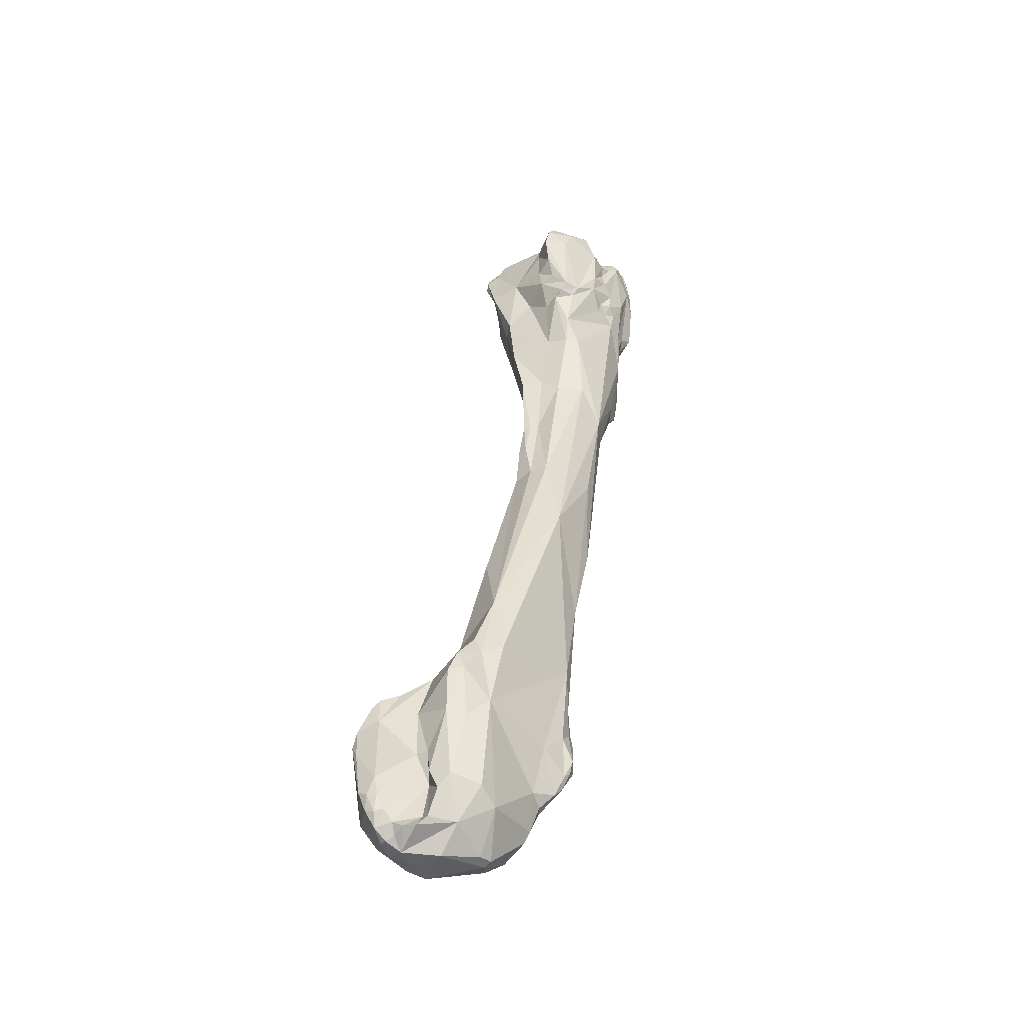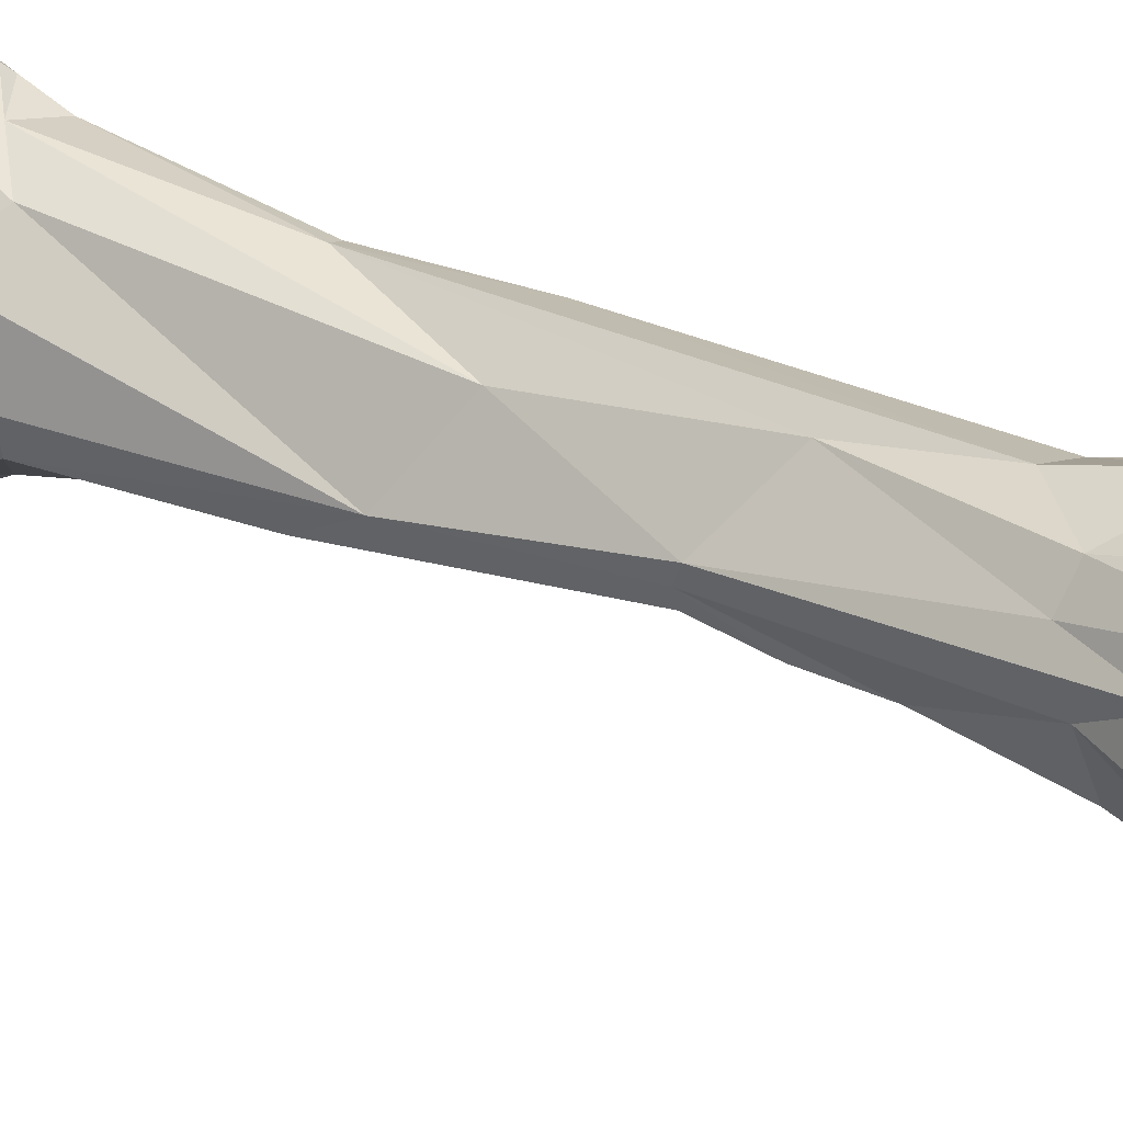
<metadata>
{"format":"obj","ext":"obj","renderer":"f3d","projection":"perspective","resolution":1024,"background":"white","views":[{"elev":-44.7,"azim":-160.2,"up":"+Y"},{"elev":39.0,"azim":129.9,"up":"+Z"}]}
</metadata>
<code>
o metacarpal4_rvs
v 0.000917 -0.09287 -0.02378
v 0.003673 -0.08967 -0.02447
v 0.003089 -0.09559 -0.0258
v 0.002847 -0.09711 -0.0258
v 0.000118 -0.09528 -0.02316
v 0.001074 -0.08904 -0.02349
v 1.1e-05 -0.09294 -0.02395
v 0.002468 -0.087 -0.02356
v 0.000324 -0.08555 -0.02281
v 0.004349 -0.08821 -0.02431
v 0.003809 -0.08753 -0.02412
v 0.005001 -0.09277 -0.02503
v 0.005302 -0.09034 -0.02451
v 0.003605 -0.09702 -0.02586
v 0.003136 -0.09828 -0.02555
v 0.002481 -0.0981 -0.02532
v -0.001101 -0.09674 -0.02461
v -0.000315 -0.09489 -0.02433
v -0.000335 -0.09874 -0.02434
v 0.000246 -0.09832 -0.0238
v 0.002015 -0.09901 -0.02485
v -0.001928 -0.08727 -0.02547
v -0.002426 -0.08546 -0.02498
v -0.001607 -0.09012 -0.02471
v 0.003728 -0.08705 -0.02343
v 0.00145 -0.08622 -0.0217
v 0.002271 -0.0868 -0.02261
v -0.003139 -0.08324 -0.02352
v -0.000852 -0.08119 -0.02058
v 0.000659 -0.08484 -0.02064
v 0.005123 -0.08915 -0.02305
v 0.005373 -0.08979 -0.02381
v 0.004328 -0.09659 -0.02564
v 0.005591 -0.09172 -0.02453
v 0.003829 -0.09809 -0.02546
v 0.003286 -0.09925 -0.02497
v -0.001901 -0.09548 -0.02437
v -0.00192 -0.0986 -0.02279
v 0.000411 -0.09935 -0.02449
v 0.001264 -0.09939 -0.02474
v 0.002097 -0.09973 -0.02421
v -0.002964 -0.08687 -0.025
v -0.003787 -0.0847 -0.02358
v -0.002859 -0.09051 -0.02402
v 0.002095 -0.08697 -0.02158
v -0.004222 -0.07882 -0.0223
v -0.002657 -0.07264 -0.01989
v -0.002722 -0.06997 -0.01791
v -0.000547 -0.08108 -0.01888
v 0.001943 -0.09164 -0.01777
v 0.005967 -0.09212 -0.02222
v 0.005667 -0.09085 -0.02371
v 0.005623 -0.09683 -0.02227
v 0.003226 -0.09988 -0.02385
v 0.002742 -0.09996 -0.02417
v -0.004289 -0.08887 -0.02302
v -0.003661 -0.09594 -0.02284
v 0.001972 -0.1004 -0.02324
v -0.000406 -0.1004 -0.02191
v -0.002485 -0.09967 -0.01983
v -0.004085 -0.09694 -0.02128
v -0.005068 -0.08359 -0.02245
v -0.004244 -0.06096 -0.01725
v -0.005743 -0.06074 -0.01787
v -0.007171 -0.06095 -0.01803
v -0.008423 -0.06778 -0.01864
v -0.003563 -0.08295 -0.01451
v -0.001169 -0.08393 -0.01598
v -0.004097 -0.06076 -0.01553
v -0.00408 -0.06104 -0.01643
v -0.005457 -0.06833 -0.01454
v 0.001651 -0.09212 -0.01495
v 0.002505 -0.09595 -0.01694
v 0.004645 -0.09654 -0.01956
v 0.001009 -0.0888 -0.01471
v -0.000111 -0.08716 -0.01572
v 0.005443 -0.09708 -0.02131
v 0.004764 -0.09822 -0.02106
v 0.00309 -0.1002 -0.02269
v -0.005475 -0.09334 -0.01729
v -0.006456 -0.08983 -0.01764
v -0.007792 -0.08165 -0.01577
v 0.001772 -0.1004 -0.02127
v -0.002872 -0.09954 -0.01884
v 0.001707 -0.1003 -0.0194
v -0.00233 -0.09975 -0.01866
v -0.004516 -0.09685 -0.01646
v -0.004965 -0.0961 -0.01657
v -0.005289 -0.05782 -0.01781
v -0.004615 -0.05786 -0.01752
v -0.006141 -0.05432 -0.01689
v -0.00556 -0.05461 -0.01727
v -0.007983 -0.04969 -0.01666
v -0.00996 -0.04978 -0.01578
v -0.008392 -0.07523 -0.0151
v -0.009917 -0.062 -0.01533
v -0.01083 -0.05303 -0.01414
v -0.005379 -0.08497 -0.01378
v -0.004256 -0.08785 -0.01365
v -0.000506 -0.08709 -0.01499
v -0.004183 -0.04625 -0.01248
v -0.004997 -0.05037 -0.01241
v -0.007109 -0.05914 -0.01262
v -0.004178 -0.04907 -0.01438
v -0.004996 -0.05457 -0.0173
v -0.007156 -0.07504 -0.01417
v 0.00177 -0.09345 -0.01523
v 0.001194 -0.09114 -0.01436
v 0.004431 -0.098 -0.02
v 0.001319 -0.0962 -0.01557
v 0.000621 -0.09857 -0.01674
v 0.000388 -0.08966 -0.01387
v 0.002819 -0.09985 -0.02014
v 0.002793 -0.09996 -0.02108
v -0.005507 -0.09389 -0.0161
v -0.006595 -0.09274 -0.01573
v -0.007372 -0.08806 -0.01599
v -0.007304 -0.09113 -0.01553
v -0.007475 -0.08704 -0.01479
v -0.007348 -0.0843 -0.01438
v -0.00172 -0.09899 -0.01692
v -0.002906 -0.09815 -0.01623
v -0.004473 -0.09541 -0.01594
v -0.003111 -0.09543 -0.01614
v -0.00516 -0.0941 -0.01548
v -0.006442 -0.04843 -0.01662
v -0.004777 -0.04845 -0.01702
v -0.007288 -0.04358 -0.01702
v -0.00901 -0.04403 -0.0171
v -0.009994 -0.04423 -0.01664
v -0.007856 -0.07517 -0.01453
v -0.009302 -0.06873 -0.01417
v -0.01126 -0.04822 -0.01127
v -0.01035 -0.05328 -0.01222
v -0.01214 -0.04283 -0.01112
v -0.01226 -0.03902 -0.01325
v -0.00731 -0.08636 -0.01389
v -0.005739 -0.08857 -0.01323
v -0.007064 -0.08678 -0.01355
v -0.002029 -0.09216 -0.01494
v -0.001133 -0.08966 -0.01444
v -0.003778 -0.09053 -0.01435
v -0.003183 -0.04402 -0.01499
v -0.004855 -0.04248 -0.00971
v -0.006204 -0.05039 -0.01117
v -0.008327 -0.05333 -0.01127
v -0.003912 -0.04408 -0.01684
v -0.000763 -0.09368 -0.014
v -0.00065 -0.09163 -0.01407
v -0.000959 -0.09584 -0.01485
v -0.005975 -0.09292 -0.01519
v -0.006922 -0.09209 -0.01521
v -0.007849 -0.08967 -0.01515
v -0.007564 -0.09069 -0.01508
v -0.004364 -0.09235 -0.0149
v -0.001662 -0.09315 -0.0151
v -0.005524 -0.03762 -0.01697
v -0.007418 -0.03936 -0.01773
v -0.00856 -0.03931 -0.01844
v -0.003491 -0.03952 -0.01693
v -0.00939 -0.04187 -0.01768
v -0.01103 -0.04788 -0.009605
v -0.01078 -0.04869 -0.01026
v -0.00979 -0.0485 -0.009818
v -0.01254 -0.03921 -0.01191
v -0.01249 -0.03984 -0.01141
v -0.01164 -0.04122 -0.01001
v -0.01126 -0.04576 -0.009302
v -0.01199 -0.03821 -0.01408
v -0.0116 -0.03857 -0.015
v -0.01257 -0.03786 -0.01336
v -0.007481 -0.08746 -0.01386
v -0.005119 -0.09162 -0.01412
v -0.007511 -0.09011 -0.01419
v -0.001145 -0.09308 -0.01452
v -0.002816 -0.03978 -0.0158
v -0.002604 -0.03963 -0.01085
v -0.001845 -0.03847 -0.01455
v -0.004474 -0.04031 -0.009117
v -0.006911 -0.04491 -0.009182
v -0.005073 -0.04048 -0.009027
v -0.006313 -0.09207 -0.01473
v -0.007402 -0.09071 -0.01458
v -0.007283 -0.03697 -0.01862
v -0.004335 -0.03482 -0.01744
v -0.00926 -0.0387 -0.01867
v -0.01001 -0.03881 -0.01779
v -0.001916 -0.03501 -0.01695
v -0.01165 -0.03682 -0.01633
v -0.01018 -0.04766 -0.009024
v -0.01262 -0.03876 -0.01096
v -0.01362 -0.03324 -0.0117
v -0.01325 -0.03612 -0.0128
v -0.01188 -0.03971 -0.00983
v -0.01229 -0.03941 -0.0104
v -0.01049 -0.04398 -0.008895
v -0.01082 -0.04065 -0.009574
v -0.01246 -0.03736 -0.01423
v -0.01181 -0.03751 -0.01485
v -0.001996 -0.03712 -0.01578
v -0.003648 -0.03897 -0.009411
v -0.003723 -0.03791 -0.00902
v -0.002268 -0.03727 -0.01102
v -0.001564 -0.03715 -0.0142
v -0.005079 -0.03915 -0.008691
v -0.004493 -0.03904 -0.008758
v -0.007348 -0.0425 -0.00918
v -0.006593 -0.04053 -0.009668
v -0.009708 -0.03786 -0.0188
v -0.008485 -0.03669 -0.01902
v -0.007103 -0.03555 -0.01871
v -0.006805 -0.03139 -0.01793
v -0.002892 -0.03027 -0.01666
v -0.002136 -0.03112 -0.01648
v -0.006984 -0.03258 -0.01839
v -0.01053 -0.03792 -0.01773
v -0.001767 -0.03486 -0.0163
v -0.001098 -0.03168 -0.01637
v -0.01265 -0.03609 -0.01422
v -0.01188 -0.03556 -0.01652
v -0.0124 -0.03504 -0.01509
v -0.01306 -0.0378 -0.009834
v -0.0136 -0.03456 -0.01057
v -0.01363 -0.03265 -0.01074
v -0.01316 -0.03136 -0.01341
v -0.01324 -0.03011 -0.01184
v -0.01107 -0.03942 -0.009712
v -0.01217 -0.03867 -0.0095
v -0.008387 -0.04053 -0.01002
v -0.001852 -0.03463 -0.01558
v -0.002 -0.03452 -0.01481
v -0.004399 -0.03809 -0.008722
v -0.004138 -0.03673 -0.008682
v -0.00472 -0.03668 -0.008698
v -0.004659 -0.03723 -0.008567
v -0.002389 -0.03465 -0.0115
v -0.002906 -0.03416 -0.01037
v -0.00322 -0.03451 -0.009227
v -0.004395 -0.03616 -0.008788
v -0.005969 -0.03741 -0.008736
v -0.007073 -0.03656 -0.0088
v -0.007038 -0.04082 -0.009718
v -0.009991 -0.03315 -0.01958
v -0.008255 -0.03279 -0.0201
v -0.008326 -0.0349 -0.01963
v -0.00708 -0.03052 -0.01755
v -0.008528 -0.03118 -0.01989
v -0.008738 -0.0301 -0.01926
v -0.002688 -0.02954 -0.01588
v -0.01197 -0.03248 -0.01668
v -0.001354 -0.03325 -0.01608
v -0.001027 -0.03099 -0.01605
v -0.000757 -0.03197 -0.01583
v -0.01215 -0.03366 -0.01507
v -0.01227 -0.03233 -0.01504
v -0.0126 -0.03173 -0.01403
v -0.01239 -0.03675 -0.009392
v -0.01295 -0.03266 -0.01014
v -0.01323 -0.02958 -0.01024
v -0.0128 -0.02961 -0.01183
v -0.0132 -0.02912 -0.01091
v -0.01313 -0.03028 -0.0129
v -0.01281 -0.03078 -0.01349
v -0.01052 -0.03794 -0.01062
v -0.01149 -0.03834 -0.009614
v -0.01194 -0.03741 -0.009285
v -0.00767 -0.03956 -0.00985
v -0.009334 -0.03866 -0.01069
v -0.004991 -0.03565 -0.009009
v -0.005536 -0.03572 -0.008897
v -0.005347 -0.03657 -0.008546
v -0.002398 -0.03208 -0.01045
v -0.001001 -0.03138 -0.01481
v -0.003145 -0.03373 -0.00904
v -0.00257 -0.03215 -0.008977
v -0.004401 -0.03319 -0.008999
v -0.004919 -0.03481 -0.009019
v -0.00635 -0.03553 -0.009005
v -0.007547 -0.03581 -0.009488
v -0.008716 -0.03635 -0.01033
v -0.01046 -0.0316 -0.01906
v -0.00921 -0.02963 -0.01838
v -0.01027 -0.03004 -0.01583
v -0.01142 -0.03038 -0.01724
v -0.001179 -0.03051 -0.01574
v -0.00832 -0.03065 -0.01472
v -0.005777 -0.03124 -0.01312
v -0.01148 -0.03139 -0.0154
v -0.0111 -0.03041 -0.0161
v -0.01198 -0.03126 -0.0142
v -0.01205 -0.03295 -0.01051
v -0.01252 -0.03012 -0.009914
v -0.01261 -0.02881 -0.0101
v -0.01241 -0.02917 -0.01104
v -0.01207 -0.02973 -0.0124
v -0.01224 -0.02903 -0.01167
v -0.01274 -0.02996 -0.01318
v -0.01225 -0.03071 -0.01371
v -0.01014 -0.03667 -0.01068
v -0.01098 -0.037 -0.01036
v -0.00549 -0.03514 -0.009088
v -0.005575 -0.03472 -0.0095
v -0.005638 -0.03398 -0.009737
v -0.005537 -0.03403 -0.009119
v -0.006766 -0.02981 -0.009906
v -0.002625 -0.03137 -0.009523
v -0.005673 -0.03155 -0.01257
v -0.006697 -0.03032 -0.0119
v -0.004077 -0.03273 -0.008725
v -0.003848 -0.03094 -0.008974
v -0.005476 -0.03291 -0.00971
v -0.005358 -0.03247 -0.009341
v -0.006908 -0.03467 -0.00917
v -0.008009 -0.03475 -0.01031
v -0.01033 -0.03059 -0.01418
v -0.0111 -0.03026 -0.01438
v -0.01037 -0.03024 -0.01349
v -0.009653 -0.03033 -0.01243
v -0.008789 -0.03091 -0.01212
v -0.01143 -0.03078 -0.01459
v -0.01076 -0.03173 -0.01053
v -0.009372 -0.03232 -0.01064
v -0.01173 -0.03094 -0.009999
v -0.01212 -0.0291 -0.009676
v -0.01207 -0.02886 -0.01028
v -0.01049 -0.02867 -0.01081
v -0.01144 -0.02958 -0.01286
v -0.0107 -0.02896 -0.01148
v -0.0115 -0.02999 -0.01357
v -0.008714 -0.03379 -0.01064
v -0.005549 -0.0332 -0.009067
v -0.007008 -0.03254 -0.009612
v -0.007594 -0.02944 -0.009642
v -0.008932 -0.0294 -0.009988
v -0.009176 -0.03009 -0.01141
v -0.005509 -0.03188 -0.00909
v -0.007635 -0.03103 -0.009558
v -0.01035 -0.03104 -0.01022
v -0.01134 -0.03038 -0.009777
v -0.01096 -0.02932 -0.009394
v -0.01001 -0.0292 -0.009319
v -0.008585 -0.03125 -0.009587
v -0.0116 -0.02915 -0.009453
v -0.01084 -0.02833 -0.009342
v -0.01024 -0.02843 -0.009685
v -0.008112 -0.02997 -0.009734
v -0.00925 -0.02996 -0.009359
f 1 2 3
f 3 4 1
f 1 4 5
f 6 2 1
f 1 5 7
f 6 1 7
f 8 2 9
f 10 2 11
f 6 9 2
f 2 12 3
f 8 11 2
f 13 2 10
f 12 2 13
f 4 3 14
f 3 12 14
f 15 16 4
f 15 4 14
f 4 16 5
f 5 17 18
f 5 19 17
f 18 7 5
f 20 19 5
f 16 21 5
f 5 21 20
f 22 23 6
f 24 6 7
f 6 24 22
f 9 6 23
f 7 18 24
f 25 11 8
f 9 26 8
f 26 27 8
f 25 8 27
f 9 23 28
f 28 29 9
f 9 30 26
f 29 30 9
f 31 10 25
f 11 25 10
f 32 13 10
f 32 10 31
f 14 12 33
f 12 13 34
f 12 34 33
f 13 32 34
f 35 14 33
f 15 14 35
f 36 15 35
f 36 16 15
f 36 21 16
f 18 17 37
f 17 38 37
f 17 19 38
f 24 18 37
f 19 39 38
f 20 39 19
f 20 40 39
f 21 40 20
f 41 21 36
f 21 41 40
f 22 42 23
f 22 24 42
f 23 43 28
f 42 43 23
f 44 42 24
f 37 44 24
f 25 27 45
f 25 45 31
f 26 30 45
f 26 45 27
f 28 46 29
f 28 43 46
f 29 46 47
f 47 48 29
f 48 49 29
f 29 49 30
f 30 49 50
f 30 50 45
f 51 52 31
f 52 32 31
f 31 45 50
f 51 31 50
f 52 34 32
f 53 33 34
f 35 33 53
f 34 52 53
f 35 53 36
f 54 36 53
f 55 36 54
f 41 36 55
f 56 37 57
f 37 56 44
f 38 57 37
f 38 58 59
f 59 60 38
f 38 61 57
f 38 60 61
f 39 58 38
f 40 58 39
f 41 58 40
f 58 41 55
f 42 56 43
f 56 42 44
f 46 43 62
f 56 62 43
f 46 63 47
f 46 64 63
f 64 46 65
f 46 66 65
f 62 66 46
f 47 63 48
f 48 67 68
f 69 48 70
f 63 70 48
f 68 49 48
f 48 69 71
f 67 48 71
f 49 68 50
f 72 73 50
f 74 50 73
f 50 75 72
f 76 75 50
f 51 50 74
f 68 76 50
f 77 51 74
f 51 53 52
f 51 77 53
f 77 78 53
f 54 53 78
f 58 54 79
f 79 54 78
f 55 54 58
f 80 81 56
f 56 57 61
f 56 82 62
f 61 80 56
f 56 81 82
f 79 83 58
f 83 59 58
f 60 59 84
f 85 86 59
f 86 84 59
f 59 83 85
f 61 60 84
f 61 87 88
f 84 87 61
f 61 88 80
f 66 62 82
f 64 89 63
f 89 90 63
f 70 63 90
f 91 64 65
f 91 92 64
f 92 89 64
f 93 91 65
f 93 65 94
f 66 94 65
f 95 96 66
f 94 66 97
f 96 97 66
f 66 82 95
f 67 71 98
f 98 99 67
f 99 68 67
f 68 99 100
f 68 100 76
f 101 69 70
f 69 101 102
f 69 102 103
f 69 103 71
f 70 104 101
f 105 104 70
f 70 90 105
f 71 103 106
f 71 106 98
f 107 72 108
f 75 108 72
f 72 107 73
f 109 74 73
f 73 107 110
f 109 73 111
f 110 111 73
f 74 109 77
f 100 75 76
f 112 108 75
f 75 100 112
f 78 77 109
f 113 114 78
f 113 78 109
f 79 78 114
f 83 79 114
f 115 80 88
f 116 80 115
f 116 81 80
f 82 81 117
f 116 118 81
f 118 117 81
f 119 82 117
f 120 95 82
f 120 82 119
f 85 83 114
f 84 86 87
f 113 111 85
f 85 111 121
f 121 86 85
f 85 114 113
f 86 121 122
f 86 122 87
f 87 123 88
f 124 87 122
f 87 124 123
f 123 125 88
f 115 88 125
f 92 105 89
f 89 105 90
f 126 91 93
f 91 126 127
f 91 127 92
f 92 127 105
f 93 128 126
f 93 129 128
f 93 94 130
f 93 130 129
f 130 94 97
f 131 132 95
f 95 120 131
f 96 95 132
f 97 96 132
f 133 97 134
f 134 97 132
f 135 97 133
f 136 97 135
f 130 97 136
f 137 98 120
f 106 120 98
f 98 138 99
f 138 98 139
f 137 139 98
f 140 141 99
f 140 99 142
f 142 99 138
f 141 100 99
f 112 100 141
f 104 143 101
f 143 144 101
f 102 101 144
f 145 103 102
f 144 145 102
f 103 145 146
f 146 106 103
f 127 104 105
f 143 104 147
f 104 127 147
f 131 120 106
f 106 132 131
f 106 146 132
f 108 148 107
f 107 148 110
f 149 108 112
f 148 108 149
f 109 111 113
f 150 110 148
f 110 150 111
f 111 150 122
f 111 122 121
f 112 141 149
f 116 115 151
f 115 125 151
f 116 151 152
f 118 116 152
f 118 153 117
f 117 153 119
f 153 118 154
f 118 152 154
f 119 153 137
f 137 120 119
f 124 122 150
f 124 155 123
f 155 125 123
f 156 155 124
f 156 124 150
f 151 125 155
f 126 147 127
f 126 128 147
f 157 128 158
f 128 159 158
f 128 157 160
f 128 160 147
f 128 129 159
f 129 130 161
f 129 161 159
f 130 136 161
f 134 132 146
f 135 133 162
f 163 162 133
f 134 163 133
f 146 164 134
f 163 134 164
f 165 135 166
f 166 135 167
f 168 167 135
f 168 135 162
f 136 135 165
f 169 170 136
f 136 165 171
f 136 171 169
f 161 136 170
f 172 137 153
f 139 137 172
f 173 138 174
f 138 173 142
f 139 174 138
f 139 172 174
f 140 142 156
f 140 156 175
f 149 141 140
f 149 140 175
f 142 173 155
f 155 156 142
f 147 176 143
f 177 143 178
f 177 179 143
f 179 144 143
f 178 143 176
f 180 145 144
f 181 144 179
f 144 181 180
f 145 180 164
f 164 146 145
f 160 176 147
f 175 150 148
f 175 148 149
f 156 150 175
f 151 155 182
f 151 182 152
f 152 182 183
f 154 152 183
f 174 172 153
f 174 153 183
f 153 154 183
f 155 173 182
f 158 184 157
f 157 184 185
f 185 160 157
f 159 186 158
f 186 184 158
f 161 187 159
f 186 159 187
f 188 160 185
f 176 160 188
f 161 170 189
f 189 187 161
f 162 163 190
f 162 190 168
f 163 164 190
f 190 164 180
f 191 165 166
f 192 193 165
f 192 165 191
f 193 171 165
f 166 167 191
f 194 195 167
f 168 196 167
f 167 197 194
f 167 195 191
f 197 167 196
f 190 196 168
f 169 171 198
f 198 199 169
f 199 170 169
f 199 189 170
f 193 198 171
f 173 174 183
f 173 183 182
f 178 176 200
f 176 188 200
f 201 177 202
f 203 177 204
f 177 178 204
f 203 202 177
f 179 177 201
f 204 178 200
f 179 205 181
f 179 201 206
f 206 205 179
f 207 180 181
f 190 180 207
f 208 207 181
f 205 208 181
f 186 209 184
f 210 184 209
f 185 184 211
f 184 210 211
f 185 212 213
f 213 214 185
f 214 188 185
f 185 211 215
f 215 212 185
f 209 186 216
f 186 187 216
f 216 187 189
f 217 200 188
f 214 218 188
f 188 218 217
f 199 219 189
f 220 189 221
f 189 219 221
f 189 220 216
f 207 196 190
f 191 195 222
f 223 191 222
f 223 192 191
f 223 224 192
f 192 225 193
f 192 226 225
f 224 226 192
f 198 193 219
f 193 225 219
f 194 227 228
f 197 227 194
f 228 195 194
f 228 222 195
f 197 196 207
f 197 229 227
f 229 197 207
f 198 219 199
f 230 200 217
f 230 231 200
f 204 200 231
f 201 202 232
f 201 232 206
f 203 233 202
f 202 233 234
f 235 202 234
f 202 235 232
f 203 231 236
f 204 231 203
f 236 237 203
f 237 238 203
f 239 203 238
f 203 239 233
f 206 240 205
f 240 241 205
f 205 241 208
f 206 232 240
f 242 207 208
f 242 229 207
f 241 242 208
f 243 209 216
f 244 209 243
f 245 209 244
f 210 209 245
f 210 245 211
f 215 211 245
f 212 246 213
f 215 247 212
f 248 212 247
f 248 246 212
f 246 249 213
f 213 249 214
f 214 249 218
f 247 215 244
f 244 215 245
f 250 216 220
f 243 216 250
f 217 251 230
f 218 251 217
f 252 218 249
f 253 230 218
f 230 251 218
f 252 253 218
f 221 219 225
f 221 254 220
f 250 220 255
f 220 254 255
f 221 225 256
f 221 256 254
f 223 222 257
f 222 228 257
f 223 258 224
f 257 258 223
f 259 224 258
f 260 226 224
f 260 224 261
f 224 259 261
f 226 262 225
f 263 256 225
f 263 225 262
f 262 226 260
f 264 227 229
f 265 228 227
f 265 227 264
f 228 265 266
f 228 266 257
f 267 229 242
f 268 229 267
f 264 229 268
f 231 230 253
f 236 231 253
f 235 240 232
f 233 239 269
f 233 269 234
f 234 269 270
f 235 234 270
f 271 235 270
f 235 271 240
f 272 237 236
f 236 253 273
f 272 236 273
f 237 274 238
f 275 274 237
f 275 237 272
f 238 274 239
f 276 239 274
f 239 277 269
f 277 239 276
f 240 278 241
f 271 270 240
f 270 278 240
f 278 279 241
f 280 267 241
f 267 242 241
f 280 241 279
f 281 243 250
f 247 243 281
f 244 243 247
f 282 246 248
f 283 246 282
f 283 249 246
f 247 281 248
f 248 281 284
f 248 284 282
f 285 252 249
f 283 286 249
f 249 286 287
f 285 249 287
f 255 288 250
f 289 284 250
f 289 250 288
f 281 250 284
f 285 253 252
f 285 273 253
f 255 254 256
f 256 290 255
f 290 288 255
f 263 290 256
f 257 266 291
f 257 291 258
f 292 258 291
f 259 258 292
f 293 259 292
f 259 293 294
f 259 294 261
f 295 260 296
f 296 260 261
f 262 260 295
f 261 294 296
f 297 263 262
f 297 262 295
f 297 298 263
f 298 290 263
f 268 299 264
f 300 264 299
f 265 264 300
f 265 300 266
f 266 300 291
f 280 268 267
f 268 280 299
f 269 301 270
f 277 301 269
f 302 270 301
f 270 303 302
f 270 304 278
f 270 301 304
f 305 272 273
f 272 306 275
f 305 306 272
f 273 285 307
f 273 307 308
f 273 308 305
f 309 276 274
f 309 274 275
f 309 275 310
f 275 306 310
f 276 303 302
f 302 277 276
f 276 311 303
f 312 311 276
f 312 276 309
f 277 302 301
f 304 313 278
f 313 279 278
f 314 280 279
f 313 314 279
f 280 314 299
f 283 282 284
f 315 286 283
f 283 316 315
f 289 316 283
f 289 283 284
f 285 287 307
f 286 315 317
f 286 317 287
f 317 318 287
f 307 287 319
f 319 287 318
f 320 289 288
f 290 320 288
f 316 289 320
f 298 320 290
f 321 291 322
f 291 299 322
f 291 323 292
f 323 291 321
f 300 299 291
f 292 324 293
f 323 324 292
f 325 293 324
f 293 325 294
f 294 326 296
f 325 326 294
f 297 295 327
f 327 295 328
f 328 295 296
f 296 326 328
f 329 298 297
f 297 327 329
f 316 320 298
f 316 298 329
f 299 314 330
f 299 330 322
f 304 301 302
f 302 311 331
f 331 304 302
f 303 311 302
f 313 304 332
f 332 304 331
f 333 305 334
f 308 335 305
f 335 334 305
f 310 306 305
f 310 305 333
f 308 307 319
f 319 335 308
f 336 309 333
f 309 310 333
f 336 312 309
f 312 331 311
f 331 312 332
f 312 336 337
f 312 337 332
f 314 313 330
f 313 332 330
f 316 329 315
f 315 329 317
f 327 317 329
f 317 327 318
f 327 328 318
f 328 319 318
f 319 328 335
f 321 338 339
f 339 323 321
f 322 338 321
f 338 322 340
f 322 341 340
f 322 332 342
f 342 341 322
f 330 332 322
f 323 339 324
f 343 324 339
f 343 325 324
f 325 343 344
f 325 345 326
f 344 345 325
f 326 335 328
f 335 326 334
f 345 334 326
f 332 337 342
f 346 336 333
f 346 333 334
f 341 334 345
f 334 341 346
f 346 337 336
f 342 337 347
f 347 337 346
f 339 338 343
f 338 340 343
f 340 344 343
f 341 344 340
f 347 341 342
f 344 341 345
f 341 347 346

</code>
